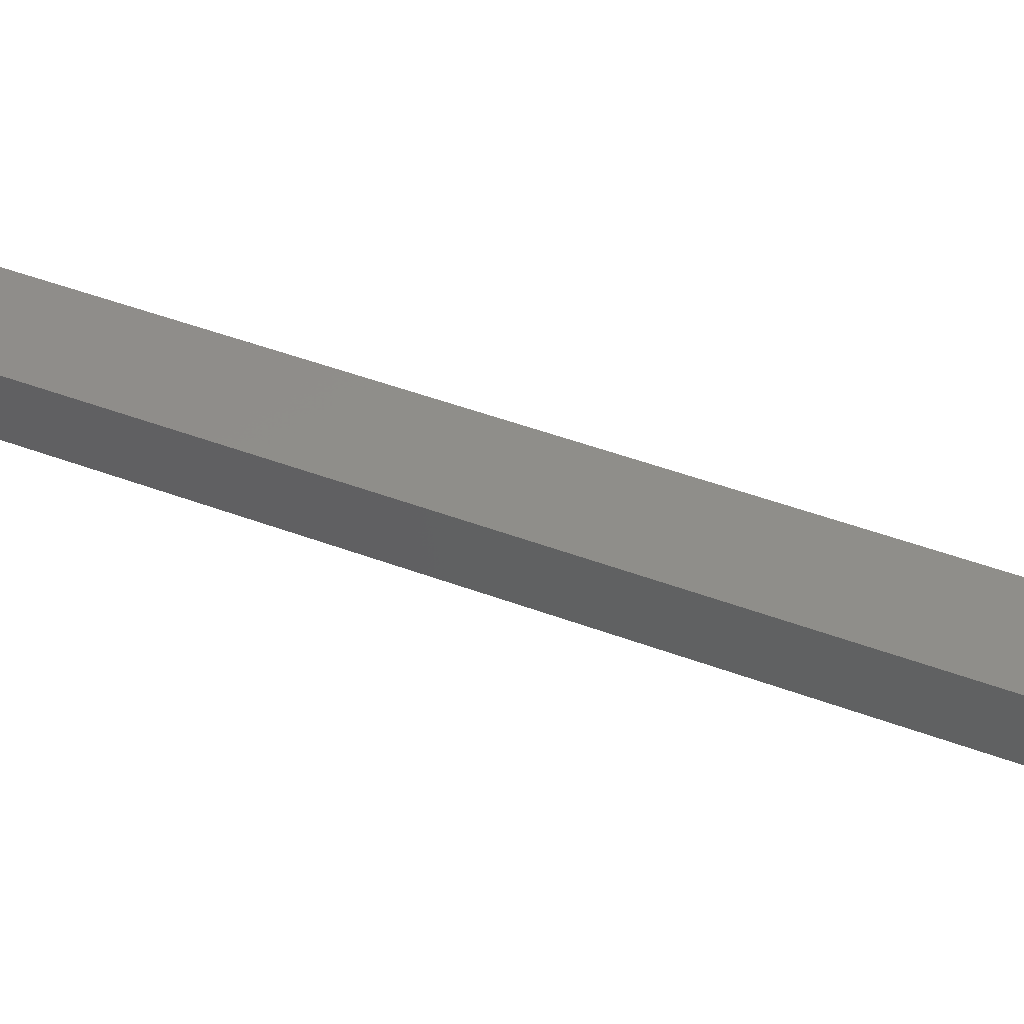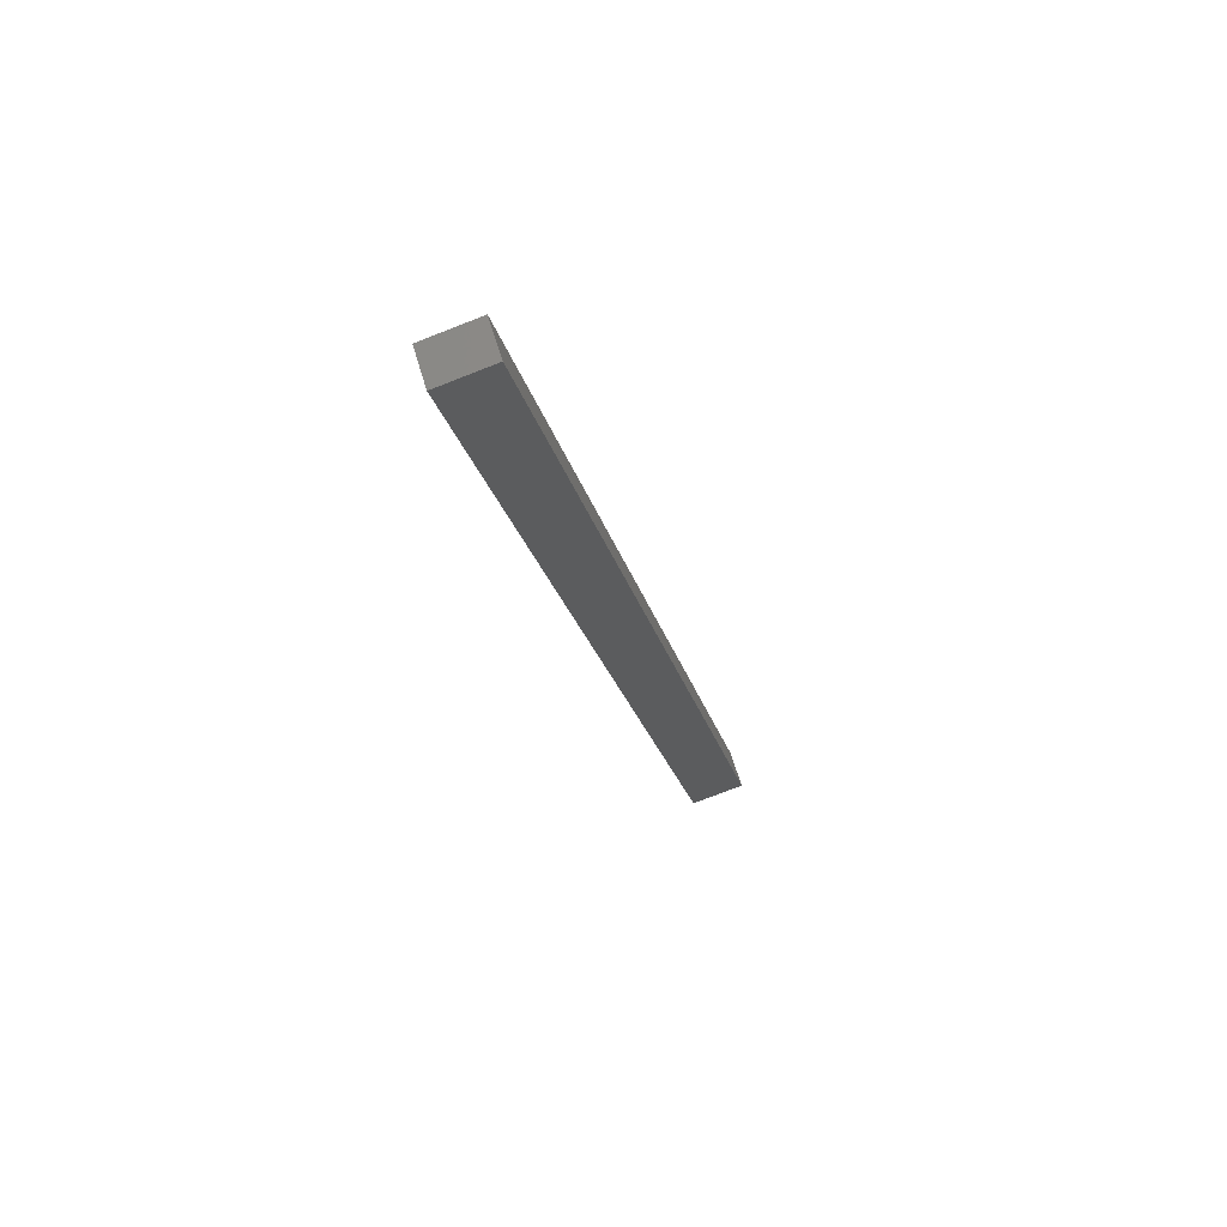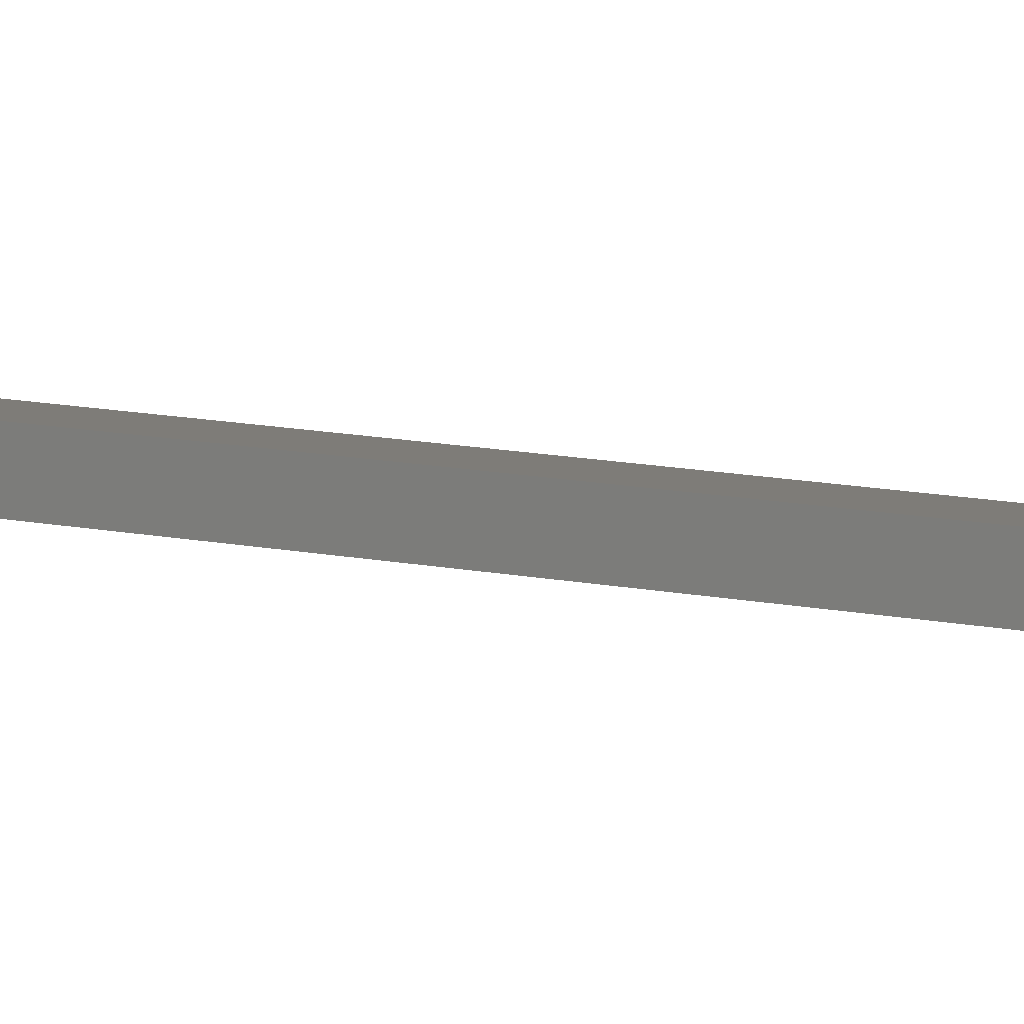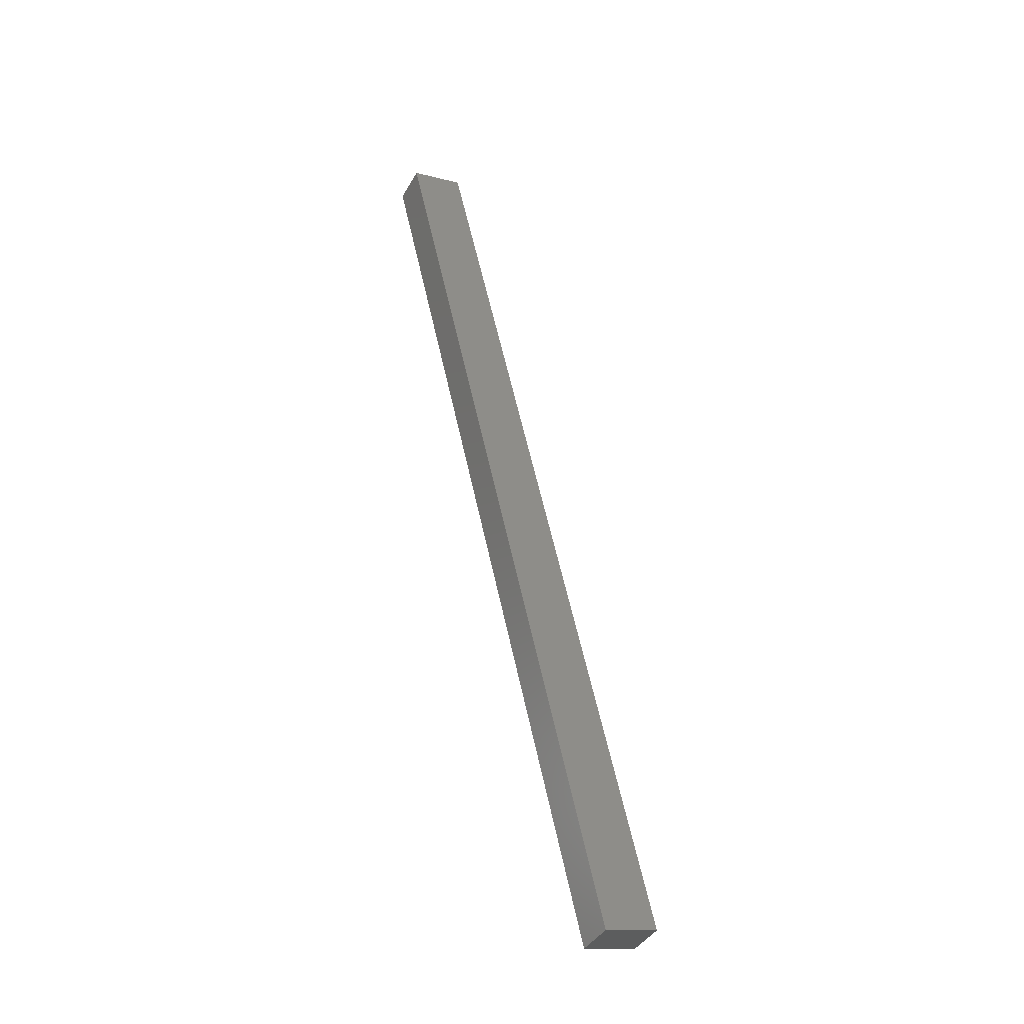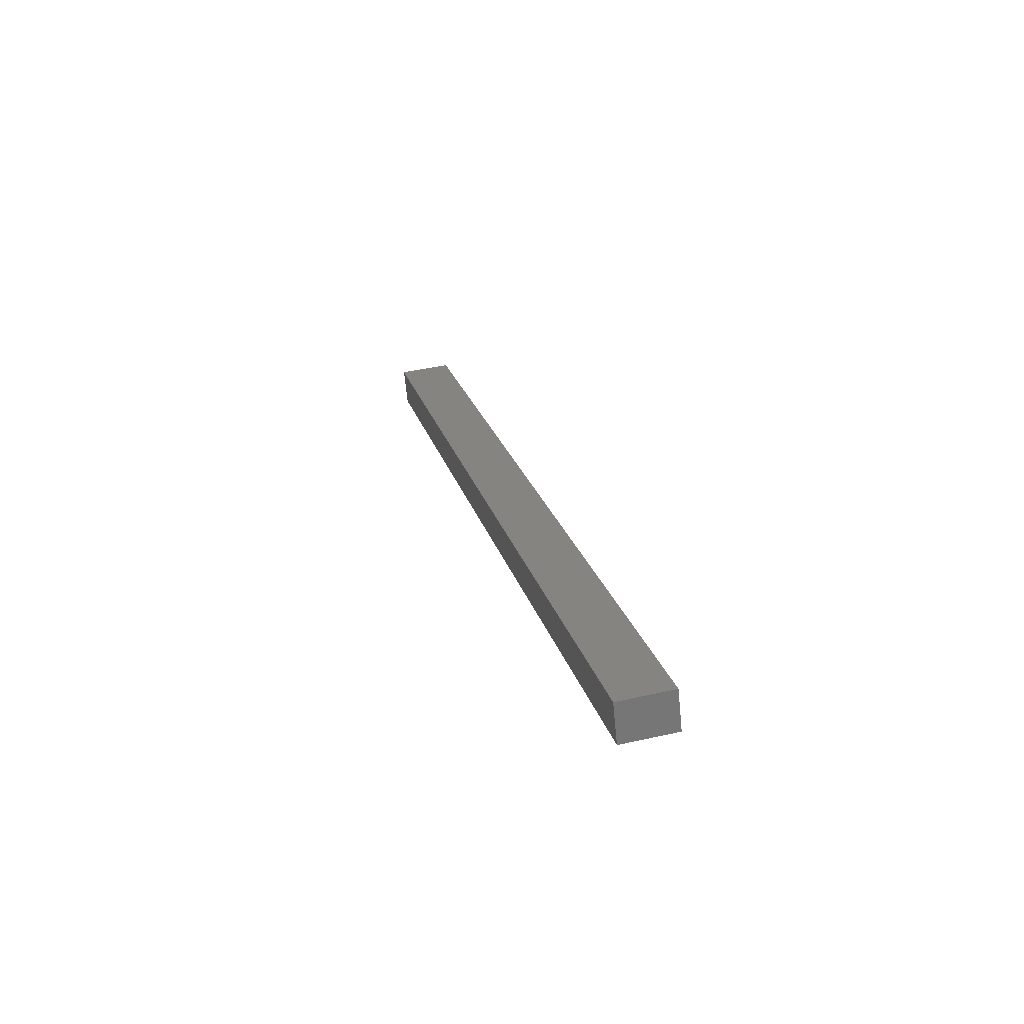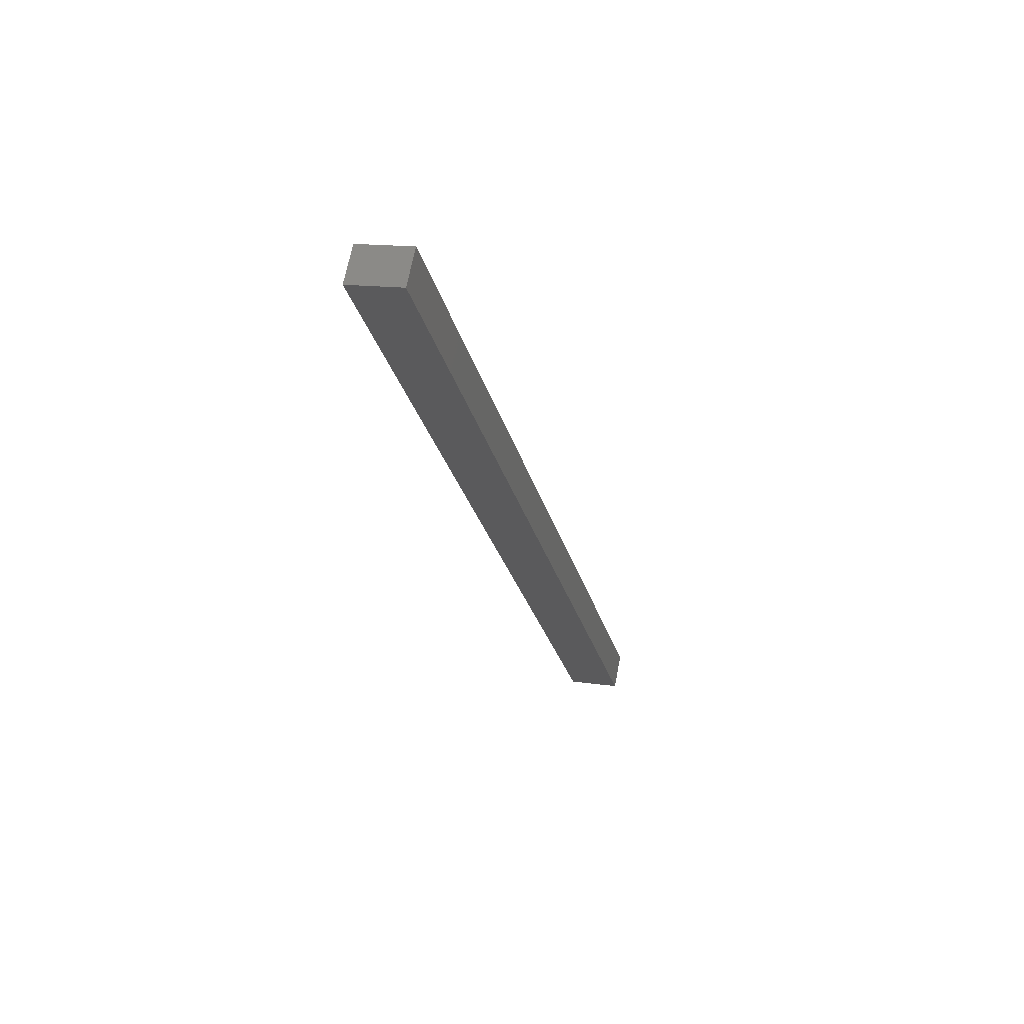
<metadata>
{"format":"stl","ext":"stl","renderer":"f3d","projection":"perspective","resolution":1024,"background":"white","views":[{"elev":40.9,"azim":-49.8,"up":"+Y"},{"elev":63.9,"azim":170.0,"up":"+Z"},{"elev":15.4,"azim":119.8,"up":"+Y"},{"elev":-40.9,"azim":159.2,"up":"+Z"},{"elev":-67.8,"azim":-167.6,"up":"+Z"},{"elev":67.0,"azim":-162.4,"up":"+Z"}]}
</metadata>
<code>
# stl→obj: 10 verts, 16 faces
v 8946 1331 5331
v 9051 1343 5777
v 8943 1356 5331
v 9048 1368 5777
v 9082 1372 5769
v 9085 1347 5769
v 8943 1355 5177
v 8946 1331 5177
v 8909 1351 5185
v 8912 1327 5185
f 1 2 3
f 3 2 4
f 5 6 7
f 7 6 8
f 9 7 10
f 10 7 8
f 4 5 3
f 3 5 7
f 9 3 7
f 6 5 2
f 2 5 4
f 10 8 1
f 1 8 6
f 2 1 6
f 3 9 1
f 1 9 10

</code>
